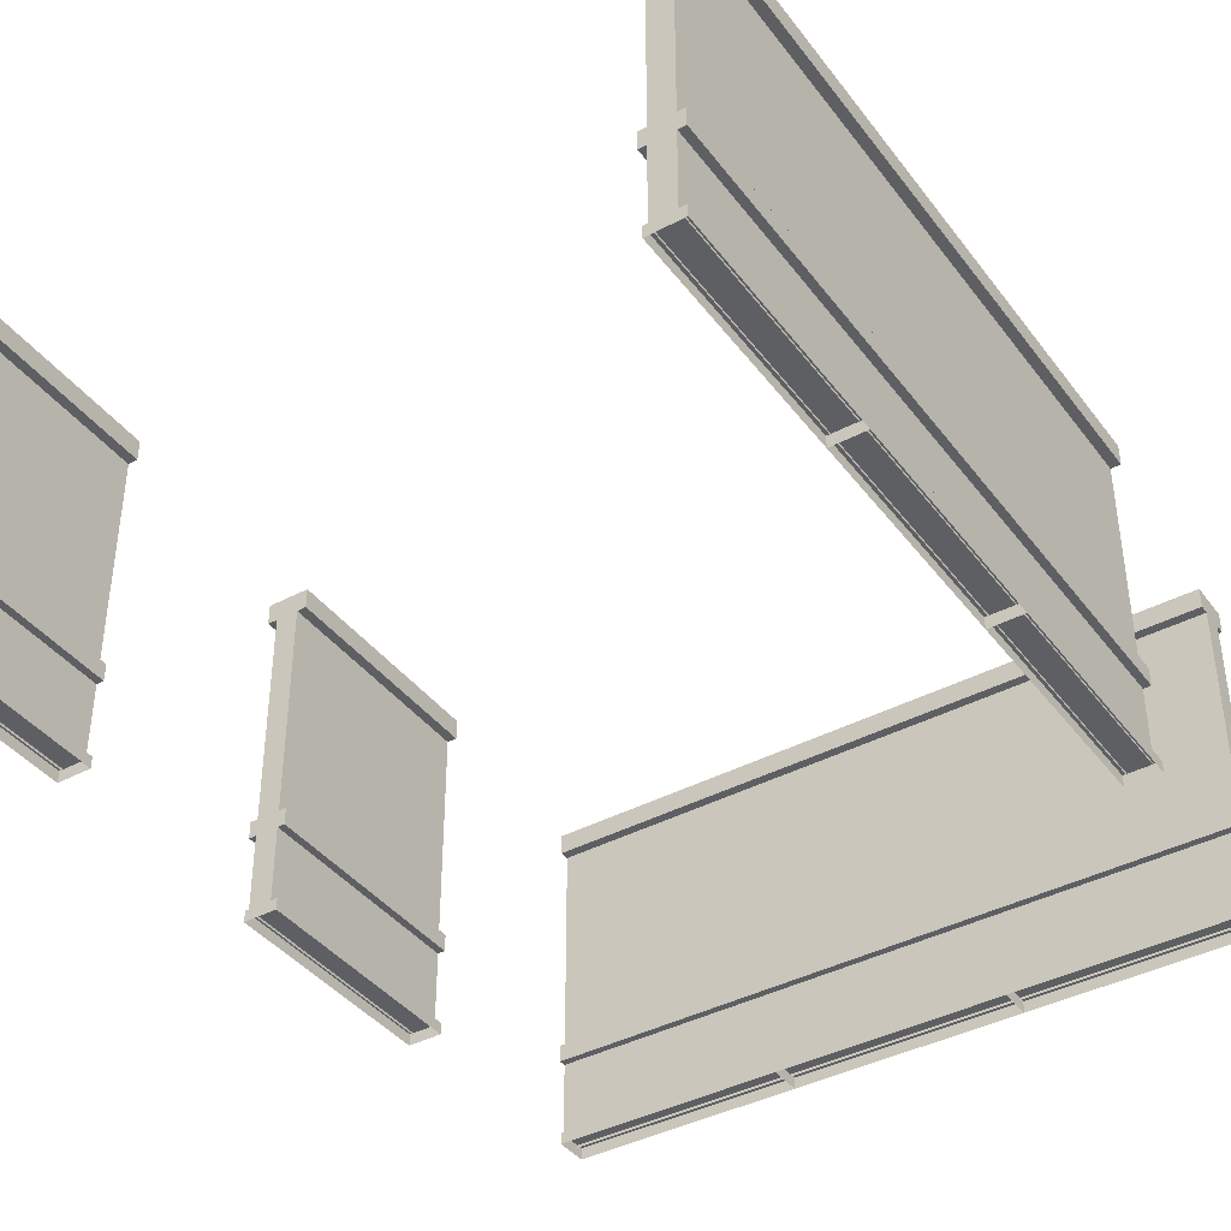
<metadata>
{"format":"obj","ext":"obj","renderer":"f3d","projection":"perspective","resolution":1024,"background":"white","views":[{"elev":-40.0,"azim":33.3,"up":"+Y"}]}
</metadata>
<code>
g Exported Mesh Combined Mesh
v 2.1 1.08 -2
v 2.1 1.08 3.099e-07
v 2.1 3.833 3.099e-07
v 2.1 3.833 -2
v 1.9 1.08 2.861e-07
v 1.9 1.08 -2
v 1.9 3.833 -2
v 1.9 3.833 2.861e-07
v 1.9 3.833 -2
v 1.9 1.08 -2
v 2.1 1.08 -2
v 2.1 3.833 -2
v 1.9 1.08 2.861e-07
v 1.9 3.833 2.861e-07
v 2.1 3.833 3.099e-07
v 2.1 1.08 3.099e-07
v 1.815 3.818 -2
v 1.815 3.818 2.759e-07
v 2.185 3.818 3.201e-07
v 2.185 3.818 -2
v 1.815 4 -2
v 2.185 4 -2
v 2.185 4 3.201e-07
v 1.815 4 2.759e-07
v 1.815 3.818 -2
v 1.815 4 -2
v 1.815 4 2.759e-07
v 1.815 3.818 2.759e-07
v 1.815 3.818 2.759e-07
v 1.815 4 2.759e-07
v 2.185 4 3.201e-07
v 2.185 3.818 3.201e-07
v 2.185 3.818 -2
v 2.185 4 -2
v 1.815 4 -2
v 1.815 3.818 -2
v 2.185 4 3.201e-07
v 2.185 4 -2
v 2.185 3.818 -2
v 2.185 3.818 3.201e-07
v 1.835 1.75 3.379e-07
v 2.165 1.75 3.773e-07
v 2.165 1.75 -2
v 1.835 1.75 -2
v 1.835 1.9 3.379e-07
v 1.835 1.9 -2
v 2.165 1.9 -2
v 2.165 1.9 3.773e-07
v 1.835 1.75 3.379e-07
v 1.835 1.75 -2
v 1.835 1.9 -2
v 1.835 1.9 3.379e-07
v 1.835 1.75 -2
v 2.165 1.75 -2
v 2.165 1.9 -2
v 1.835 1.9 -2
v 1.835 1.9 3.379e-07
v 2.165 1.9 3.773e-07
v 2.165 1.75 3.773e-07
v 1.835 1.75 3.379e-07
v 2.165 1.75 3.773e-07
v 2.165 1.9 3.773e-07
v 2.165 1.9 -2
v 2.165 1.75 -2
v 2.16 1.1 3.767e-07
v 1.865 1.1 3.415e-07
v 1.865 1.1 -2
v 2.16 1.1 -2
v 2.16 1 3.767e-07
v 2.16 1.1 3.767e-07
v 2.16 1.1 -2
v 2.16 1 -2
v 2.16 1 -2
v 2.16 1.1 -2
v 1.865 1.1 -2
v 1.865 1 -2
v 1.865 1 3.415e-07
v 1.865 1.1 3.415e-07
v 2.16 1.1 3.767e-07
v 2.16 1 3.767e-07
v 1.865 1.1 -2
v 1.865 1.1 3.415e-07
v 1.865 1 3.415e-07
v 1.865 1 -2
v 2.1 1.08 1.014e-05
v 2.1 1.08 2
v 2.1 3.833 2
v 2.1 3.833 1.014e-05
v 1.9 1.08 2
v 1.9 1.08 8.75e-06
v 1.9 3.833 8.75e-06
v 1.9 3.833 2
v 1.9 3.833 8.75e-06
v 1.9 1.08 8.75e-06
v 2.1 1.08 1.014e-05
v 2.1 3.833 1.014e-05
v 1.9 1.08 2
v 1.9 3.833 2
v 2.1 3.833 2
v 2.1 1.08 2
v 1.815 3.818 8.799e-06
v 1.815 3.818 2
v 2.185 3.818 2
v 2.185 3.818 8.844e-06
v 1.815 4 8.799e-06
v 2.185 4 8.844e-06
v 2.185 4 2
v 1.815 4 2
v 1.815 3.818 8.799e-06
v 1.815 4 8.799e-06
v 1.815 4 2
v 1.815 3.818 2
v 1.815 3.818 2
v 1.815 4 2
v 2.185 4 2
v 2.185 3.818 2
v 2.185 3.818 8.844e-06
v 2.185 4 8.844e-06
v 1.815 4 8.799e-06
v 1.815 3.818 8.799e-06
v 2.185 4 2
v 2.185 4 8.844e-06
v 2.185 3.818 8.844e-06
v 2.185 3.818 2
v 1.835 1.75 2
v 2.165 1.75 2
v 2.165 1.75 -8.206e-06
v 1.835 1.75 -8.245e-06
v 1.835 1.9 2
v 1.835 1.9 -8.245e-06
v 2.165 1.9 -8.206e-06
v 2.165 1.9 2
v 1.835 1.75 2
v 1.835 1.75 -8.245e-06
v 1.835 1.9 -8.245e-06
v 1.835 1.9 2
v 1.835 1.75 -8.245e-06
v 2.165 1.75 -8.206e-06
v 2.165 1.9 -8.206e-06
v 1.835 1.9 -8.245e-06
v 1.835 1.9 2
v 2.165 1.9 2
v 2.165 1.75 2
v 1.835 1.75 2
v 2.165 1.75 2
v 2.165 1.9 2
v 2.165 1.9 -8.206e-06
v 2.165 1.75 -8.206e-06
v 2.16 1.1 2
v 1.865 1.1 2
v 1.865 1.1 -8.242e-06
v 2.16 1.1 -8.206e-06
v 2.16 1 2
v 2.16 1.1 2
v 2.16 1.1 -8.206e-06
v 2.16 1 -8.206e-06
v 2.16 1 -8.206e-06
v 2.16 1.1 -8.206e-06
v 1.865 1.1 -8.242e-06
v 1.865 1 -8.242e-06
v 1.865 1 2
v 1.865 1.1 2
v 2.16 1.1 2
v 2.16 1 2
v 1.865 1.1 -8.242e-06
v 1.865 1.1 2
v 1.865 1 2
v 1.865 1 -8.242e-06
v -4 1.08 -4.1
v -2 1.08 -4.1
v -2 3.833 -4.1
v -4 3.833 -4.1
v -2 1.08 -3.9
v -4 1.08 -3.9
v -4 3.833 -3.9
v -2 3.833 -3.9
v -4 3.833 -3.9
v -4 1.08 -3.9
v -4 1.08 -4.1
v -4 3.833 -4.1
v -2 1.08 -3.9
v -2 3.833 -3.9
v -2 3.833 -4.1
v -2 1.08 -4.1
v -4 3.818 -3.815
v -2 3.818 -3.815
v -2 3.818 -4.185
v -4 3.818 -4.185
v -4 4 -3.815
v -4 4 -4.185
v -2 4 -4.185
v -2 4 -3.815
v -4 3.818 -3.815
v -4 4 -3.815
v -2 4 -3.815
v -2 3.818 -3.815
v -2 3.818 -3.815
v -2 4 -3.815
v -2 4 -4.185
v -2 3.818 -4.185
v -4 3.818 -4.185
v -4 4 -4.185
v -4 4 -3.815
v -4 3.818 -3.815
v -2 4 -4.185
v -4 4 -4.185
v -4 3.818 -4.185
v -2 3.818 -4.185
v -2 1.75 -3.835
v -2 1.75 -4.165
v -4 1.75 -4.165
v -4 1.75 -3.835
v -2 1.9 -3.835
v -4 1.9 -3.835
v -4 1.9 -4.165
v -2 1.9 -4.165
v -2 1.75 -3.835
v -4 1.75 -3.835
v -4 1.9 -3.835
v -2 1.9 -3.835
v -4 1.75 -3.835
v -4 1.75 -4.165
v -4 1.9 -4.165
v -4 1.9 -3.835
v -2 1.9 -3.835
v -2 1.9 -4.165
v -2 1.75 -4.165
v -2 1.75 -3.835
v -2 1.75 -4.165
v -2 1.9 -4.165
v -4 1.9 -4.165
v -4 1.75 -4.165
v -2 1.1 -4.16
v -2 1.1 -3.865
v -4 1.1 -3.865
v -4 1.1 -4.16
v -2 1 -4.16
v -2 1.1 -4.16
v -4 1.1 -4.16
v -4 1 -4.16
v -4 1 -4.16
v -4 1.1 -4.16
v -4 1.1 -3.865
v -4 1 -3.865
v -2 1 -3.865
v -2 1.1 -3.865
v -2 1.1 -4.16
v -2 1 -4.16
v -4 1.1 -3.865
v -2 1.1 -3.865
v -2 1 -3.865
v -4 1 -3.865
v -2 1.08 -4.1
v 5.543e-07 1.08 -4.1
v 5.543e-07 3.833 -4.1
v -2 3.833 -4.1
v 5.186e-07 1.08 -3.9
v -2 1.08 -3.9
v -2 3.833 -3.9
v 5.186e-07 3.833 -3.9
v -2 3.833 -3.9
v -2 1.08 -3.9
v -2 1.08 -4.1
v -2 3.833 -4.1
v 5.186e-07 1.08 -3.9
v 5.186e-07 3.833 -3.9
v 5.543e-07 3.833 -4.1
v 5.543e-07 1.08 -4.1
v -2 3.818 -3.815
v 5.033e-07 3.818 -3.815
v 5.696e-07 3.818 -4.185
v -2 3.818 -4.185
v -2 4 -3.815
v -2 4 -4.185
v 5.696e-07 4 -4.185
v 5.033e-07 4 -3.815
v -2 3.818 -3.815
v -2 4 -3.815
v 5.033e-07 4 -3.815
v 5.033e-07 3.818 -3.815
v 5.033e-07 3.818 -3.815
v 5.033e-07 4 -3.815
v 5.696e-07 4 -4.185
v 5.696e-07 3.818 -4.185
v -2 3.818 -4.185
v -2 4 -4.185
v -2 4 -3.815
v -2 3.818 -3.815
v 5.696e-07 4 -4.185
v -2 4 -4.185
v -2 3.818 -4.185
v 5.696e-07 3.818 -4.185
v 5.665e-07 1.75 -3.835
v 6.256e-07 1.75 -4.165
v -2 1.75 -4.165
v -2 1.75 -3.835
v 5.665e-07 1.9 -3.835
v -2 1.9 -3.835
v -2 1.9 -4.165
v 6.256e-07 1.9 -4.165
v 5.665e-07 1.75 -3.835
v -2 1.75 -3.835
v -2 1.9 -3.835
v 5.665e-07 1.9 -3.835
v -2 1.75 -3.835
v -2 1.75 -4.165
v -2 1.9 -4.165
v -2 1.9 -3.835
v 5.665e-07 1.9 -3.835
v 6.256e-07 1.9 -4.165
v 6.256e-07 1.75 -4.165
v 5.665e-07 1.75 -3.835
v 6.256e-07 1.75 -4.165
v 6.256e-07 1.9 -4.165
v -2 1.9 -4.165
v -2 1.75 -4.165
v 6.246e-07 1.1 -4.16
v 5.719e-07 1.1 -3.865
v -2 1.1 -3.865
v -2 1.1 -4.16
v 6.246e-07 1 -4.16
v 6.246e-07 1.1 -4.16
v -2 1.1 -4.16
v -2 1 -4.16
v -2 1 -4.16
v -2 1.1 -4.16
v -2 1.1 -3.865
v -2 1 -3.865
v 5.719e-07 1 -3.865
v 5.719e-07 1.1 -3.865
v 6.246e-07 1.1 -4.16
v 6.246e-07 1 -4.16
v -2 1.1 -3.865
v 5.719e-07 1.1 -3.865
v 5.719e-07 1 -3.865
v -2 1 -3.865
v 1.039e-05 1.08 -4.1
v 2 1.08 -4.1
v 2 3.833 -4.1
v 1.039e-05 3.833 -4.1
v 2 1.08 -3.9
v 8.982e-06 1.08 -3.9
v 8.982e-06 3.833 -3.9
v 2 3.833 -3.9
v 8.982e-06 3.833 -3.9
v 8.982e-06 1.08 -3.9
v 1.039e-05 1.08 -4.1
v 1.039e-05 3.833 -4.1
v 2 1.08 -3.9
v 2 3.833 -3.9
v 2 3.833 -4.1
v 2 1.08 -4.1
v 9.027e-06 3.818 -3.815
v 2 3.818 -3.815
v 2 3.818 -4.185
v 9.093e-06 3.818 -4.185
v 9.027e-06 4 -3.815
v 9.093e-06 4 -4.185
v 2 4 -4.185
v 2 4 -3.815
v 9.027e-06 3.818 -3.815
v 9.027e-06 4 -3.815
v 2 4 -3.815
v 2 3.818 -3.815
v 2 3.818 -3.815
v 2 4 -3.815
v 2 4 -4.185
v 2 3.818 -4.185
v 9.093e-06 3.818 -4.185
v 9.093e-06 4 -4.185
v 9.027e-06 4 -3.815
v 9.027e-06 3.818 -3.815
v 2 4 -4.185
v 9.093e-06 4 -4.185
v 9.093e-06 3.818 -4.185
v 2 3.818 -4.185
v 2 1.75 -3.835
v 2 1.75 -4.165
v -7.957e-06 1.75 -4.165
v -8.017e-06 1.75 -3.835
v 2 1.9 -3.835
v -8.017e-06 1.9 -3.835
v -7.957e-06 1.9 -4.165
v 2 1.9 -4.165
v 2 1.75 -3.835
v -8.017e-06 1.75 -3.835
v -8.017e-06 1.9 -3.835
v 2 1.9 -3.835
v -8.017e-06 1.75 -3.835
v -7.957e-06 1.75 -4.165
v -7.957e-06 1.9 -4.165
v -8.017e-06 1.9 -3.835
v 2 1.9 -3.835
v 2 1.9 -4.165
v 2 1.75 -4.165
v 2 1.75 -3.835
v 2 1.75 -4.165
v 2 1.9 -4.165
v -7.957e-06 1.9 -4.165
v -7.957e-06 1.75 -4.165
v 2 1.1 -4.16
v 2 1.1 -3.865
v -8.011e-06 1.1 -3.865
v -7.958e-06 1.1 -4.16
v 2 1 -4.16
v 2 1.1 -4.16
v -7.958e-06 1.1 -4.16
v -7.958e-06 1 -4.16
v -7.958e-06 1 -4.16
v -7.958e-06 1.1 -4.16
v -8.011e-06 1.1 -3.865
v -8.011e-06 1 -3.865
v 2 1 -3.865
v 2 1.1 -3.865
v 2 1.1 -4.16
v 2 1 -4.16
v -8.011e-06 1.1 -3.865
v 2 1.1 -3.865
v 2 1 -3.865
v -8.011e-06 1 -3.865
v 2.1 1.08 2
v 2.1 1.08 4
v 2.1 3.833 4
v 2.1 3.833 2
v 1.9 1.08 4
v 1.9 1.08 2
v 1.9 3.833 2
v 1.9 3.833 4
v 1.9 3.833 2
v 1.9 1.08 2
v 2.1 1.08 2
v 2.1 3.833 2
v 1.9 1.08 4
v 1.9 3.833 4
v 2.1 3.833 4
v 2.1 1.08 4
v 1.815 3.818 2
v 1.815 3.818 4
v 2.185 3.818 4
v 2.185 3.818 2
v 1.815 4 2
v 2.185 4 2
v 2.185 4 4
v 1.815 4 4
v 1.815 3.818 2
v 1.815 4 2
v 1.815 4 4
v 1.815 3.818 4
v 1.815 3.818 4
v 1.815 4 4
v 2.185 4 4
v 2.185 3.818 4
v 2.185 3.818 2
v 2.185 4 2
v 1.815 4 2
v 1.815 3.818 2
v 2.185 4 4
v 2.185 4 2
v 2.185 3.818 2
v 2.185 3.818 4
v 1.835 1.75 4
v 2.165 1.75 4
v 2.165 1.75 2
v 1.835 1.75 2
v 1.835 1.9 4
v 1.835 1.9 2
v 2.165 1.9 2
v 2.165 1.9 4
v 1.835 1.75 4
v 1.835 1.75 2
v 1.835 1.9 2
v 1.835 1.9 4
v 1.835 1.75 2
v 2.165 1.75 2
v 2.165 1.9 2
v 1.835 1.9 2
v 1.835 1.9 4
v 2.165 1.9 4
v 2.165 1.75 4
v 1.835 1.75 4
v 2.165 1.75 4
v 2.165 1.9 4
v 2.165 1.9 2
v 2.165 1.75 2
v 2.16 1.1 4
v 1.865 1.1 4
v 1.865 1.1 2
v 2.16 1.1 2
v 2.16 1 4
v 2.16 1.1 4
v 2.16 1.1 2
v 2.16 1 2
v 2.16 1 2
v 2.16 1.1 2
v 1.865 1.1 2
v 1.865 1 2
v 1.865 1 4
v 1.865 1.1 4
v 2.16 1.1 4
v 2.16 1 4
v 1.865 1.1 2
v 1.865 1.1 4
v 1.865 1 4
v 1.865 1 2
v -3.9 1.08 2
v -3.9 1.08 4
v -3.9 3.833 4
v -3.9 3.833 2
v -4.1 1.08 4
v -4.1 1.08 2
v -4.1 3.833 2
v -4.1 3.833 4
v -4.1 3.833 2
v -4.1 1.08 2
v -3.9 1.08 2
v -3.9 3.833 2
v -4.1 1.08 4
v -4.1 3.833 4
v -3.9 3.833 4
v -3.9 1.08 4
v -4.185 3.818 2
v -4.185 3.818 4
v -3.815 3.818 4
v -3.815 3.818 2
v -4.185 4 2
v -3.815 4 2
v -3.815 4 4
v -4.185 4 4
v -4.185 3.818 2
v -4.185 4 2
v -4.185 4 4
v -4.185 3.818 4
v -4.185 3.818 4
v -4.185 4 4
v -3.815 4 4
v -3.815 3.818 4
v -3.815 3.818 2
v -3.815 4 2
v -4.185 4 2
v -4.185 3.818 2
v -3.815 4 4
v -3.815 4 2
v -3.815 3.818 2
v -3.815 3.818 4
v -4.165 1.75 4
v -3.835 1.75 4
v -3.835 1.75 2
v -4.165 1.75 2
v -4.165 1.9 4
v -4.165 1.9 2
v -3.835 1.9 2
v -3.835 1.9 4
v -4.165 1.75 4
v -4.165 1.75 2
v -4.165 1.9 2
v -4.165 1.9 4
v -4.165 1.75 2
v -3.835 1.75 2
v -3.835 1.9 2
v -4.165 1.9 2
v -4.165 1.9 4
v -3.835 1.9 4
v -3.835 1.75 4
v -4.165 1.75 4
v -3.835 1.75 4
v -3.835 1.9 4
v -3.835 1.9 2
v -3.835 1.75 2
v -3.84 1.1 4
v -4.135 1.1 4
v -4.135 1.1 2
v -3.84 1.1 2
v -3.84 1 4
v -3.84 1.1 4
v -3.84 1.1 2
v -3.84 1 2
v -3.84 1 2
v -3.84 1.1 2
v -4.135 1.1 2
v -4.135 1 2
v -4.135 1 4
v -4.135 1.1 4
v -3.84 1.1 4
v -3.84 1 4
v -4.135 1.1 2
v -4.135 1.1 4
v -4.135 1 4
v -4.135 1 2
v -3.9 1.08 2
v -3.9 1.08 4
v -3.9 3.833 4
v -3.9 3.833 2
v -4.1 1.08 4
v -4.1 1.08 2
v -4.1 3.833 2
v -4.1 3.833 4
v -4.1 3.833 2
v -4.1 1.08 2
v -3.9 1.08 2
v -3.9 3.833 2
v -4.1 1.08 4
v -4.1 3.833 4
v -3.9 3.833 4
v -3.9 1.08 4
v -4.185 3.818 2
v -4.185 3.818 4
v -3.815 3.818 4
v -3.815 3.818 2
v -4.185 4 2
v -3.815 4 2
v -3.815 4 4
v -4.185 4 4
v -4.185 3.818 2
v -4.185 4 2
v -4.185 4 4
v -4.185 3.818 4
v -4.185 3.818 4
v -4.185 4 4
v -3.815 4 4
v -3.815 3.818 4
v -3.815 3.818 2
v -3.815 4 2
v -4.185 4 2
v -4.185 3.818 2
v -3.815 4 4
v -3.815 4 2
v -3.815 3.818 2
v -3.815 3.818 4
v -4.165 1.75 4
v -3.835 1.75 4
v -3.835 1.75 2
v -4.165 1.75 2
v -4.165 1.9 4
v -4.165 1.9 2
v -3.835 1.9 2
v -3.835 1.9 4
v -4.165 1.75 4
v -4.165 1.75 2
v -4.165 1.9 2
v -4.165 1.9 4
v -4.165 1.75 2
v -3.835 1.75 2
v -3.835 1.9 2
v -4.165 1.9 2
v -4.165 1.9 4
v -3.835 1.9 4
v -3.835 1.75 4
v -4.165 1.75 4
v -3.835 1.75 4
v -3.835 1.9 4
v -3.835 1.9 2
v -3.835 1.75 2
v -3.84 1.1 4
v -4.135 1.1 4
v -4.135 1.1 2
v -3.84 1.1 2
v -3.84 1 4
v -3.84 1.1 4
v -3.84 1.1 2
v -3.84 1 2
v -3.84 1 2
v -3.84 1.1 2
v -4.135 1.1 2
v -4.135 1 2
v -4.135 1 4
v -4.135 1.1 4
v -3.84 1.1 4
v -3.84 1 4
v -4.135 1.1 2
v -4.135 1.1 4
v -4.135 1 4
v -4.135 1 2
v -3.9 1.08 -2
v -3.9 1.08 -4.053e-07
v -3.9 3.833 -4.053e-07
v -3.9 3.833 -2
v -4.1 1.08 -4.292e-07
v -4.1 1.08 -2
v -4.1 3.833 -2
v -4.1 3.833 -4.292e-07
v -4.1 3.833 -2
v -4.1 1.08 -2
v -3.9 1.08 -2
v -3.9 3.833 -2
v -4.1 1.08 -4.292e-07
v -4.1 3.833 -4.292e-07
v -3.9 3.833 -4.053e-07
v -3.9 1.08 -4.053e-07
v -4.185 3.818 -2
v -4.185 3.818 -4.393e-07
v -3.815 3.818 -3.952e-07
v -3.815 3.818 -2
v -4.185 4 -2
v -3.815 4 -2
v -3.815 4 -3.952e-07
v -4.185 4 -4.393e-07
v -4.185 3.818 -2
v -4.185 4 -2
v -4.185 4 -4.393e-07
v -4.185 3.818 -4.393e-07
v -4.185 3.818 -4.393e-07
v -4.185 4 -4.393e-07
v -3.815 4 -3.952e-07
v -3.815 3.818 -3.952e-07
v -3.815 3.818 -2
v -3.815 4 -2
v -4.185 4 -2
v -4.185 3.818 -2
v -3.815 4 -3.952e-07
v -3.815 4 -2
v -3.815 3.818 -2
v -3.815 3.818 -3.952e-07
v -4.165 1.75 -3.773e-07
v -3.835 1.75 -3.379e-07
v -3.835 1.75 -2
v -4.165 1.75 -2
v -4.165 1.9 -3.773e-07
v -4.165 1.9 -2
v -3.835 1.9 -2
v -3.835 1.9 -3.379e-07
v -4.165 1.75 -3.773e-07
v -4.165 1.75 -2
v -4.165 1.9 -2
v -4.165 1.9 -3.773e-07
v -4.165 1.75 -2
v -3.835 1.75 -2
v -3.835 1.9 -2
v -4.165 1.9 -2
v -4.165 1.9 -3.773e-07
v -3.835 1.9 -3.379e-07
v -3.835 1.75 -3.379e-07
v -4.165 1.75 -3.773e-07
v -3.835 1.75 -3.379e-07
v -3.835 1.9 -3.379e-07
v -3.835 1.9 -2
v -3.835 1.75 -2
v -3.84 1.1 -3.386e-07
v -4.135 1.1 -3.737e-07
v -4.135 1.1 -2
v -3.84 1.1 -2
v -3.84 1 -3.386e-07
v -3.84 1.1 -3.386e-07
v -3.84 1.1 -2
v -3.84 1 -2
v -3.84 1 -2
v -3.84 1.1 -2
v -4.135 1.1 -2
v -4.135 1 -2
v -4.135 1 -3.737e-07
v -4.135 1.1 -3.737e-07
v -3.84 1.1 -3.386e-07
v -3.84 1 -3.386e-07
v -4.135 1.1 -2
v -4.135 1.1 -3.737e-07
v -4.135 1 -3.737e-07
v -4.135 1 -2
f 1 3 2
f 1 4 3
f 5 7 6
f 5 8 7
f 9 11 10
f 9 12 11
f 13 15 14
f 13 16 15
f 17 19 18
f 17 20 19
f 21 23 22
f 21 24 23
f 25 27 26
f 25 28 27
f 29 31 30
f 29 32 31
f 33 35 34
f 33 36 35
f 37 39 38
f 37 40 39
f 41 43 42
f 41 44 43
f 45 47 46
f 45 48 47
f 49 51 50
f 49 52 51
f 53 55 54
f 53 56 55
f 57 59 58
f 57 60 59
f 61 63 62
f 61 64 63
f 65 67 66
f 65 68 67
f 69 71 70
f 69 72 71
f 73 75 74
f 73 76 75
f 77 79 78
f 77 80 79
f 81 83 82
f 81 84 83
f 85 87 86
f 85 88 87
f 89 91 90
f 89 92 91
f 93 95 94
f 93 96 95
f 97 99 98
f 97 100 99
f 101 103 102
f 101 104 103
f 105 107 106
f 105 108 107
f 109 111 110
f 109 112 111
f 113 115 114
f 113 116 115
f 117 119 118
f 117 120 119
f 121 123 122
f 121 124 123
f 125 127 126
f 125 128 127
f 129 131 130
f 129 132 131
f 133 135 134
f 133 136 135
f 137 139 138
f 137 140 139
f 141 143 142
f 141 144 143
f 145 147 146
f 145 148 147
f 149 151 150
f 149 152 151
f 153 155 154
f 153 156 155
f 157 159 158
f 157 160 159
f 161 163 162
f 161 164 163
f 165 167 166
f 165 168 167
f 169 171 170
f 169 172 171
f 173 175 174
f 173 176 175
f 177 179 178
f 177 180 179
f 181 183 182
f 181 184 183
f 185 187 186
f 185 188 187
f 189 191 190
f 189 192 191
f 193 195 194
f 193 196 195
f 197 199 198
f 197 200 199
f 201 203 202
f 201 204 203
f 205 207 206
f 205 208 207
f 209 211 210
f 209 212 211
f 213 215 214
f 213 216 215
f 217 219 218
f 217 220 219
f 221 223 222
f 221 224 223
f 225 227 226
f 225 228 227
f 229 231 230
f 229 232 231
f 233 235 234
f 233 236 235
f 237 239 238
f 237 240 239
f 241 243 242
f 241 244 243
f 245 247 246
f 245 248 247
f 249 251 250
f 249 252 251
f 253 255 254
f 253 256 255
f 257 259 258
f 257 260 259
f 261 263 262
f 261 264 263
f 265 267 266
f 265 268 267
f 269 271 270
f 269 272 271
f 273 275 274
f 273 276 275
f 277 279 278
f 277 280 279
f 281 283 282
f 281 284 283
f 285 287 286
f 285 288 287
f 289 291 290
f 289 292 291
f 293 295 294
f 293 296 295
f 297 299 298
f 297 300 299
f 301 303 302
f 301 304 303
f 305 307 306
f 305 308 307
f 309 311 310
f 309 312 311
f 313 315 314
f 313 316 315
f 317 319 318
f 317 320 319
f 321 323 322
f 321 324 323
f 325 327 326
f 325 328 327
f 329 331 330
f 329 332 331
f 333 335 334
f 333 336 335
f 337 339 338
f 337 340 339
f 341 343 342
f 341 344 343
f 345 347 346
f 345 348 347
f 349 351 350
f 349 352 351
f 353 355 354
f 353 356 355
f 357 359 358
f 357 360 359
f 361 363 362
f 361 364 363
f 365 367 366
f 365 368 367
f 369 371 370
f 369 372 371
f 373 375 374
f 373 376 375
f 377 379 378
f 377 380 379
f 381 383 382
f 381 384 383
f 385 387 386
f 385 388 387
f 389 391 390
f 389 392 391
f 393 395 394
f 393 396 395
f 397 399 398
f 397 400 399
f 401 403 402
f 401 404 403
f 405 407 406
f 405 408 407
f 409 411 410
f 409 412 411
f 413 415 414
f 413 416 415
f 417 419 418
f 417 420 419
f 421 423 422
f 421 424 423
f 425 427 426
f 425 428 427
f 429 431 430
f 429 432 431
f 433 435 434
f 433 436 435
f 437 439 438
f 437 440 439
f 441 443 442
f 441 444 443
f 445 447 446
f 445 448 447
f 449 451 450
f 449 452 451
f 453 455 454
f 453 456 455
f 457 459 458
f 457 460 459
f 461 463 462
f 461 464 463
f 465 467 466
f 465 468 467
f 469 471 470
f 469 472 471
f 473 475 474
f 473 476 475
f 477 479 478
f 477 480 479
f 481 483 482
f 481 484 483
f 485 487 486
f 485 488 487
f 489 491 490
f 489 492 491
f 493 495 494
f 493 496 495
f 497 499 498
f 497 500 499
f 501 503 502
f 501 504 503
f 505 507 506
f 505 508 507
f 509 511 510
f 509 512 511
f 513 515 514
f 513 516 515
f 517 519 518
f 517 520 519
f 521 523 522
f 521 524 523
f 525 527 526
f 525 528 527
f 529 531 530
f 529 532 531
f 533 535 534
f 533 536 535
f 537 539 538
f 537 540 539
f 541 543 542
f 541 544 543
f 545 547 546
f 545 548 547
f 549 551 550
f 549 552 551
f 553 555 554
f 553 556 555
f 557 559 558
f 557 560 559
f 561 563 562
f 561 564 563
f 565 567 566
f 565 568 567
f 569 571 570
f 569 572 571
f 573 575 574
f 573 576 575
f 577 579 578
f 577 580 579
f 581 583 582
f 581 584 583
f 585 587 586
f 585 588 587
f 589 591 590
f 589 592 591
f 593 595 594
f 593 596 595
f 597 599 598
f 597 600 599
f 601 603 602
f 601 604 603
f 605 607 606
f 605 608 607
f 609 611 610
f 609 612 611
f 613 615 614
f 613 616 615
f 617 619 618
f 617 620 619
f 621 623 622
f 621 624 623
f 625 627 626
f 625 628 627
f 629 631 630
f 629 632 631
f 633 635 634
f 633 636 635
f 637 639 638
f 637 640 639
f 641 643 642
f 641 644 643
f 645 647 646
f 645 648 647
f 649 651 650
f 649 652 651
f 653 655 654
f 653 656 655
f 657 659 658
f 657 660 659
f 661 663 662
f 661 664 663
f 665 667 666
f 665 668 667
f 669 671 670
f 669 672 671
f 673 675 674
f 673 676 675
f 677 679 678
f 677 680 679
f 681 683 682
f 681 684 683
f 685 687 686
f 685 688 687
f 689 691 690
f 689 692 691
f 693 695 694
f 693 696 695
f 697 699 698
f 697 700 699
f 701 703 702
f 701 704 703
f 705 707 706
f 705 708 707
f 709 711 710
f 709 712 711
f 713 715 714
f 713 716 715
f 717 719 718
f 717 720 719
f 721 723 722
f 721 724 723
f 725 727 726
f 725 728 727
f 729 731 730
f 729 732 731
f 733 735 734
f 733 736 735
f 737 739 738
f 737 740 739
f 741 743 742
f 741 744 743
f 745 747 746
f 745 748 747
f 749 751 750
f 749 752 751
f 753 755 754
f 753 756 755

</code>
